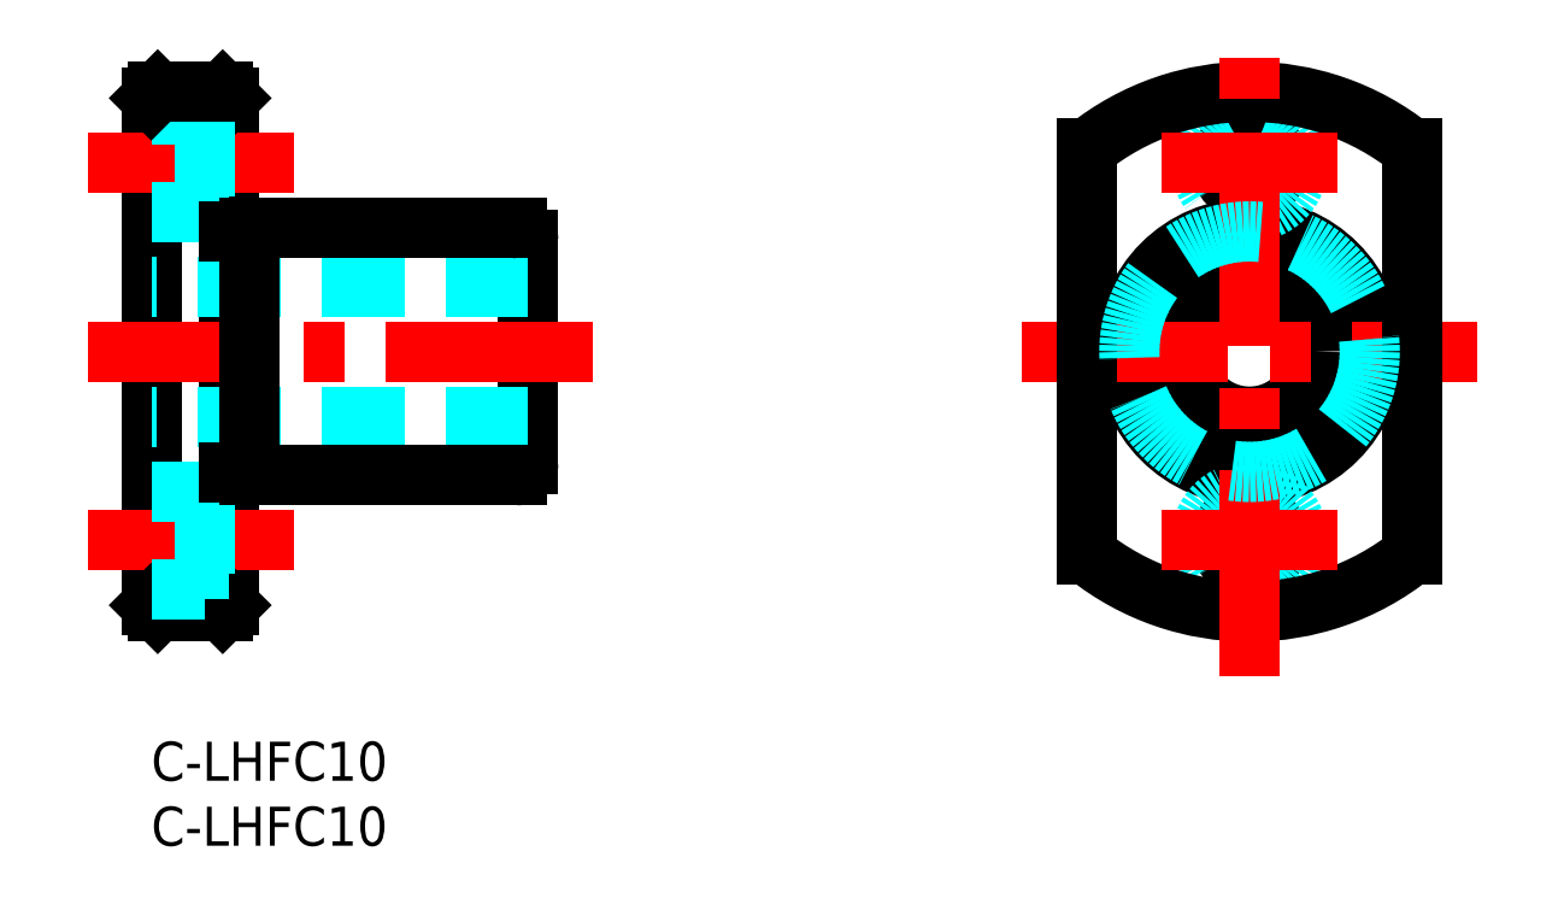
<metadata>
{"format":"dxf","ext":"dxf","renderer":"ezdxf+matplotlib","layout":"modelspace","background":"white","min_lineweight":24,"dpi":150}
</metadata>
<code>
0
SECTION
2
ENTITIES
0
INSERT
8
MSM_CONTINUOUS
2
*U25
10
0
20
0
30
0
0
INSERT
8
MSM_CONTINUOUS
2
*U26
10
0
20
0
30
0
0
LINE
8
MSM_CONTINUOUS
10
6e-16
20
10.5
30
0
11
6e-16
21
49.5
31
0
0
LINE
8
MSM_CONTINUOUS
10
6
20
10.5
30
0
11
6
21
49.5
31
0
0
LINE
8
MSM_CONTINUOUS
10
29
20
21.4
30
0
11
29
21
38.6
31
0
0
LINE
8
MSM_CENTER
10
11
20
15.5
30
0
11
-5
21
15.5
31
0
0
LINE
8
MSM_DASHED
10
29
20
25
30
0
11
6e-16
21
25
31
0
0
LINE
8
MSM_CONTINUOUS
10
5.5
20
10
30
0
11
6
21
10.5
31
0
0
LINE
8
MSM_CONTINUOUS
10
5.5
20
10
30
0
11
0.5
21
10
31
0
0
LINE
8
MSM_CONTINUOUS
10
0.5
20
10
30
0
11
6e-16
21
10.5
31
0
0
LINE
8
MSM_CONTINUOUS
10
7.6
20
20.5
30
0
11
28.1
21
20.5
31
0
0
LINE
8
MSM_CONTINUOUS
10
11.37
20
20.5
30
0
11
11.37
21
20.5
31
0
0
LINE
8
MSM_CONTINUOUS
10
16.75
20
20.5
30
0
11
16.75
21
20.5
31
0
0
LINE
8
MSM_CENTER
10
11
20
44.5
30
0
11
-5
21
44.5
31
0
0
LINE
8
MSM_CENTER
10
33.93
20
30
30
0
11
-4.9
21
30
31
0
0
LINE
8
MSM_DASHED
10
29
20
35
30
0
11
6e-16
21
35
31
0
0
LINE
8
MSM_CONTINUOUS
10
5.5
20
50
30
0
11
6
21
49.5
31
0
0
LINE
8
MSM_DASHED
10
6
20
46.75
30
0
11
4.1
21
46.75
31
0
0
LINE
8
MSM_DASHED
10
6
20
42.25
30
0
11
4.1
21
42.25
31
0
0
LINE
8
MSM_DASHED
10
4.1
20
48.25
30
0
11
4.1
21
40.75
31
0
0
LINE
8
MSM_DASHED
10
4.1
20
40.75
30
0
11
6e-16
21
40.75
31
0
0
LINE
8
MSM_DASHED
10
4.1
20
48.25
30
0
11
6e-16
21
48.25
31
0
0
LINE
8
MSM_CONTINUOUS
10
5.5
20
50
30
0
11
0.5
21
50
31
0
0
LINE
8
MSM_CONTINUOUS
10
0.5
20
50
30
0
11
6e-16
21
49.5
31
0
0
LINE
8
MSM_CONTINUOUS
10
7.6
20
39.5
30
0
11
28.1
21
39.5
31
0
0
CIRCLE
8
MSM_CONTINUOUS
10
84.51
20
30
30
0
40
5
0
CIRCLE
8
MSM_CONTINUOUS
10
84.51
20
30
30
0
40
9.5
0
CIRCLE
8
MSM_CONTINUOUS
10
84.51
20
15.5
30
0
40
2.25
0
CIRCLE
8
MSM_DASHED
10
84.51
20
15.5
30
0
40
3.75
0
CIRCLE
8
MSM_CONTINUOUS
10
84.51
20
44.5
30
0
40
2.25
0
CIRCLE
8
MSM_DASHED
10
84.51
20
44.5
30
0
40
3.75
0
ARC
8
MSM_CONTINUOUS
10
84.51
20
30
30
0
40
20
50
231.3
51
308.7
0
ARC
8
MSM_CONTINUOUS
10
84.51
20
30
30
0
40
20
50
51.32
51
128.7
0
LINE
8
MSM_CENTER
10
77.76
20
44.5
30
0
11
91.26
21
44.5
31
0
0
LINE
8
MSM_CENTER
10
67.01
20
30
30
0
11
102
21
30
31
0
0
LINE
8
MSM_CENTER
10
77.76
20
15.5
30
0
11
91.26
21
15.5
31
0
0
LINE
8
MSM_CONTINUOUS
10
72.01
20
14.39
30
0
11
72.01
21
45.61
31
0
0
LINE
8
MSM_CENTER
10
84.51
20
5
30
0
11
84.51
21
55
31
0
0
LINE
8
MSM_CONTINUOUS
10
97.01
20
14.39
30
0
11
97.01
21
45.61
31
0
0
LINE
8
MSM_DASHED
10
4.1
20
19.25
30
0
11
6e-16
21
19.25
31
0
0
LINE
8
MSM_DASHED
10
4.1
20
11.75
30
0
11
6e-16
21
11.75
31
0
0
LINE
8
MSM_DASHED
10
4.1
20
19.25
30
0
11
4.1
21
11.75
31
0
0
LINE
8
MSM_DASHED
10
6
20
13.25
30
0
11
4.1
21
13.25
31
0
0
LINE
8
MSM_DASHED
10
6
20
17.75
30
0
11
4.1
21
17.75
31
0
0
LINE
8
MSM_CONTINUOUS
10
7.6
20
20.5
30
0
11
7.6
21
39.5
31
0
0
LINE
8
MSM_CONTINUOUS
10
6
20
20.75
30
0
11
7.6
21
20.75
31
0
0
LINE
8
MSM_CONTINUOUS
10
6
20
39.25
30
0
11
7.6
21
39.25
31
0
0
CIRCLE
8
MSM_DASHED
10
84.51
20
30
30
0
40
9.25
0
ARC
8
MSM_CONTINUOUS
10
28.1
20
38.6
30
0
40
0.9
50
0
51
90
0
ARC
8
MSM_CONTINUOUS
10
28.1
20
21.4
30
0
40
0.9
50
270
51
0
0
ENDSEC
0
EOF

</code>
